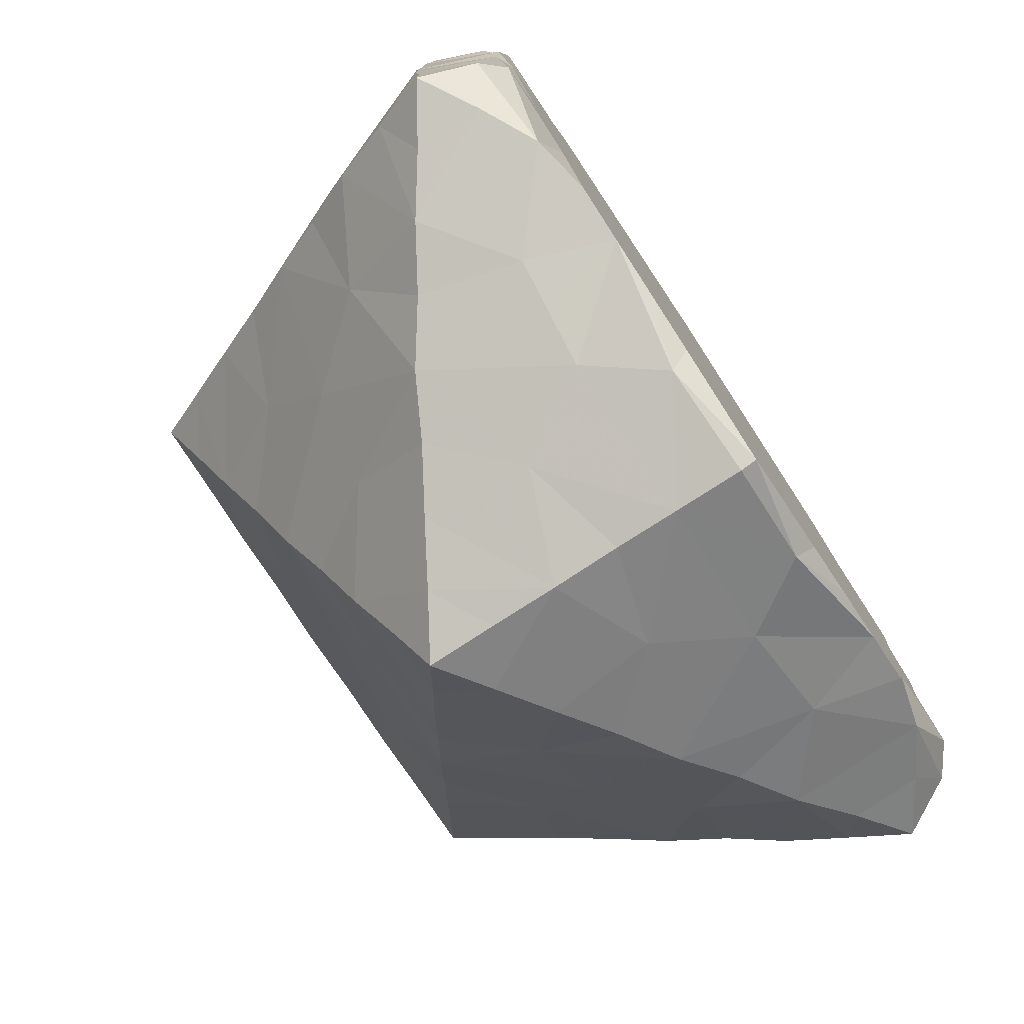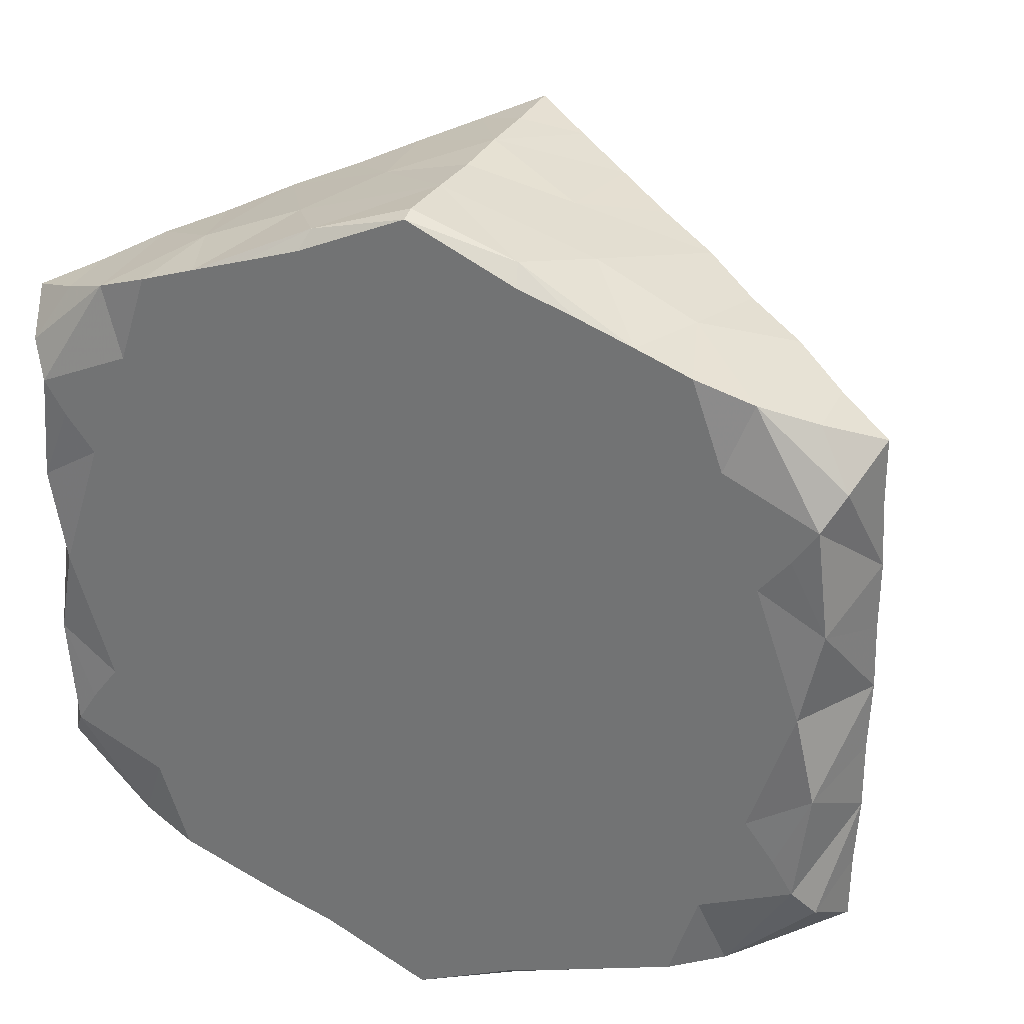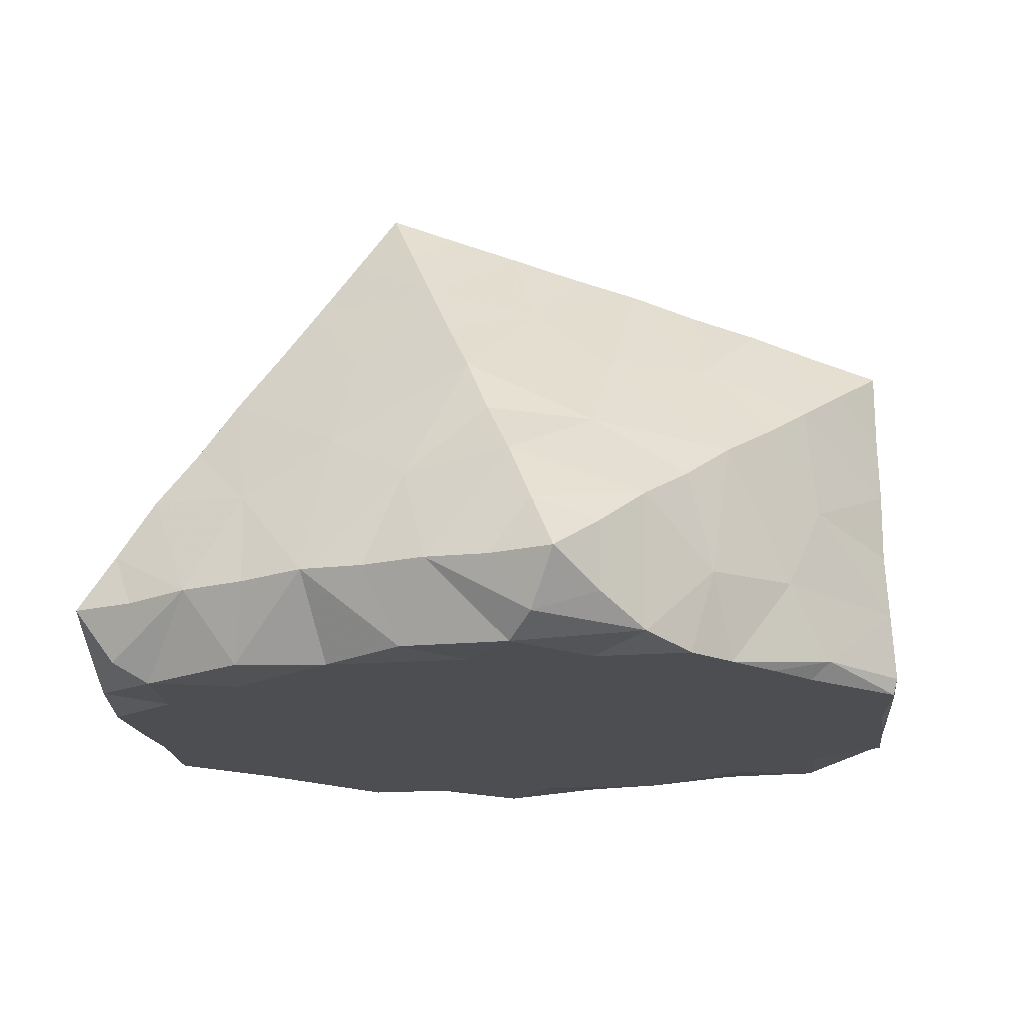
<metadata>
{"format":"obj","ext":"obj","renderer":"f3d","projection":"perspective","resolution":1024,"background":"white","views":[{"elev":-78.0,"azim":-56.7,"up":"+Z"},{"elev":30.5,"azim":22.0,"up":"+Z"},{"elev":-16.5,"azim":117.5,"up":"+Y"}]}
</metadata>
<code>
v  9.5e-05  0  0.8452
v  0.8514  0.145  0.5263
v  0.8516  0.1451  -0.5263
v  -0.8514  0.1451  -0.5263
v  -0.8515  0.1451  0.5263
v  -0.5258  0.9958  -2e-06
v  0.5258  0.9958  -8e-06
v  0.515  0  -0.000691
v  -0.5159  0  0.000601
v  -0.000118  0  -0.845
v  -1.7e-05  0.6709  -0.851
v  1.2e-05  0.6709  0.851
v  0.6942  0.5802  -0.2652
v  0.8597  0.163  -0.000283
v  0.6935  0.5788  0.2646
v  0.6748  0  -0.2576
v  0.6708  0  0.2584
v  -0.6933  0.5791  0.2647
v  -0.8597  0.163  0.000323
v  -0.6929  0.578  -0.2645
v  -0.6773  0  -0.2579
v  -0.6748  0  0.2583
v  -0.2644  0.841  0.4279
v  -0.000319  1  -0.000392
v  0.2643  0.8416  0.4284
v  0.264  0.8395  -0.4273
v  -0.2641  0.8401  -0.4273
v  0.4295  0.4178  -0.6945
v  1.4e-05  0.1626  -0.8637
v  0.4285  0  -0.6912
v  -0.4294  0  -0.6916
v  -0.431  0.4215  -0.6966
v  -0.2225  0  -0.3718
v  0.002266  0  0.00063
v  0.2239  0  -0.3693
v  0.2218  0  0.3702
v  -0.2225  0  0.3721
v  0.4284  0  0.6926
v  -0.00066  0.1608  0.863
v  0.43  0.4198  0.6951
v  -0.4294  0.4181  0.6943
v  -0.4272  0  0.6911
v  0.6082  0.786  -0.1315
v  0.7775  0.3668  -0.3984
v  0.8579  0.1548  0.2664
v  0.6082  0.786  0.1317
v  0.5591  0  -0.1181
v  0.7759  0  0.3989
v  -0.778  0.3674  0.3984
v  -0.8584  0.1539  -0.2667
v  -0.6087  0.7863  -0.1314
v  -0.7727  0  -0.3967
v  -0.5625  0  0.1198
v  -0.3954  0.9176  0.2132
v  0.2633  0.9988  -5.7e-05
v  0.1317  0.7566  0.6409
v  0.3954  0.9172  -0.2127
v  -0.1319  0.7567  -0.6406
v  0.2128  0.5432  -0.7729
v  -0.000484  0  -0.863
v  0.6431  0.02372  -0.6109
v  -0.2102  0  -0.7666
v  -0.6445  0.2821  -0.6139
v  -0.3492  0  -0.168
v  0.2494  0  -0.000184
v  0.1069  0  -0.5961
v  0.3505  0  0.1685
v  -0.107  0  0.5976
v  0.2101  0  0.7666
v  0.000198  0.4121  0.8563
v  0.6447  0.2857  0.6137
v  -0.2129  0.543  0.7732
v  -0.643  0.02543  0.6105
v  0.6505  0.682  -0.1976
v  0.8154  0.2545  -0.4631
v  0.8527  0.1446  0.3953
v  0.5671  0.8906  0.06585
v  0.5191  0  -0.05545
v  0.812  0.04135  0.4613
v  -0.8154  0.2542  0.463
v  -0.8528  0.1452  -0.3953
v  -0.5671  0.8905  -0.06581
v  -0.8121  0.04198  -0.4614
v  -0.5219  0  0.05466
v  -0.4606  0.9562  0.1066
v  0.3946  0.9965  -3e-05
v  0.06587  0.7122  0.7455
v  0.4605  0.956  -0.1065
v  -0.06591  0.7123  -0.7455
v  0.1066  0.6066  -0.8119
v  -0.000119  0  -0.8498
v  0.7459  0.0798  -0.5676
v  -0.1002  0  -0.7968
v  -0.7468  0.2109  -0.5687
v  -0.4218  0  -0.08468
v  0.364  0  -0.000471
v  0.05742  0  -0.7141
v  0.4198  0  0.08348
v  -0.0576  0  0.715
v  0.1003  0  0.7974
v  9.9e-05  0.5396  0.8519
v  0.7467  0.2109  0.5686
v  -0.1066  0.6064  0.8119
v  -0.7457  0.07974  0.5674
v  0.8583  0.1536  -0.2666
v  0.7783  0.3677  0.3983
v  0.7727  0  -0.397
v  0.5596  0  0.1201
v  -0.6084  0.7859  0.1317
v  -0.8581  0.1541  0.2665
v  -0.7776  0.3668  -0.3984
v  -0.56  0  -0.1242
v  -0.7732  0  0.397
v  -0.1322  0.7563  0.6407
v  -0.2635  0.9989  -7.6e-05
v  0.3953  0.9176  0.2132
v  0.1323  0.7569  -0.6404
v  -0.3952  0.9175  -0.2133
v  0.6445  0.2846  -0.6138
v  0.000374  0.4123  -0.8562
v  0.2093  0  -0.7666
v  -0.6427  0.02337  -0.6104
v  -0.213  0.5437  -0.7725
v  -0.1065  0  -0.5983
v  -0.2466  0  0.000102
v  0.3513  0  -0.1681
v  0.1071  0  0.5979
v  -0.35  0  0.1696
v  0.6427  0.02619  0.6099
v  0.000383  0  0.8617
v  0.213  0.5433  0.7725
v  -0.6446  0.2851  0.6138
v  -0.2101  0  0.7659
v  0.5668  0.89  -0.0658
v  0.7327  0.4695  -0.3296
v  0.8572  0.1562  0.1326
v  0.6503  0.6815  0.1976
v  0.6225  0  -0.192
v  0.7288  0  0.329
v  -0.7334  0.4702  0.3296
v  -0.8576  0.1559  -0.1328
v  -0.6497  0.6802  -0.1977
v  -0.7321  0  -0.3311
v  -0.6232  0  0.1956
v  -0.3301  0.8775  0.3196
v  0.1315  0.998  -0.000202
v  0.1975  0.7961  0.5338
v  0.3293  0.8768  -0.3197
v  -0.1977  0.7961  -0.533
v  0.3204  0.478  -0.7323
v  -0.000375  0.03155  -0.8717
v  0.535  0  -0.6533
v  -0.3184  0  -0.7322
v  -0.5352  0.3481  -0.653
v  -0.292  0  -0.2706
v  0.1252  0  0.000676
v  0.1722  0  -0.4864
v  0.2924  0  0.2703
v  -0.1699  0  0.4879
v  0.3182  0  0.7314
v  -0.000191  0.283  0.8557
v  0.5345  0.3468  0.653
v  -0.3204  0.4782  0.7322
v  -0.5352  0  0.6535
v  0.3301  0.8779  0.3197
v  0.4604  0.956  0.1065
v  -0.1317  0.998  -0.000184
v  -0.1977  0.7957  0.5336
v  -0.0659  0.7124  0.7456
v  -0.7324  0  0.3315
v  -0.623  0  -0.1927
v  -0.5179  0  -0.05851
v  -0.7335  0.4697  -0.3296
v  -0.815  0.2541  -0.4628
v  -0.8569  0.1551  0.133
v  -0.8527  0.1448  0.3952
v  -0.6503  0.6815  0.1975
v  -0.5671  0.8903  0.06585
v  0.623  0  0.1955
v  0.5157  0  0.05511
v  0.7321  0  -0.3324
v  0.7344  0.4705  0.3298
v  0.8151  0.2537  0.4628
v  0.8569  0.155  -0.133
v  0.8528  0.1451  -0.3953
v  0.06593  0.7126  -0.7456
v  0.1979  0.7957  -0.5328
v  -0.3295  0.8768  -0.3195
v  0.5344  0.347  -0.6528
v  8.1e-05  0.2837  -0.8559
v  0.1001  0  -0.798
v  0.3181  0  -0.7311
v  -0.746  0.07988  -0.5676
v  -0.5341  0  -0.6526
v  -0.3201  0.4794  -0.7341
v  -0.05688  0  -0.7158
v  -0.1698  0  -0.4894
v  -0.1247  0  0.000528
v  0.4199  0  -0.08413
v  0.2949  0  -0.2705
v  0.05713  0  0.7165
v  0.1707  0  0.4872
v  -0.2921  0  0.2714
v  0.7458  0.07974  0.5673
v  0.5351  0  0.6534
v  -0.000109  0.03053  0.8703
v  0.1066  0.6062  0.8116
v  0.3201  0.4794  0.7336
v  -0.5346  0.3474  0.6531
v  -0.3185  0  0.7281
v  0.8118  0.04136  -0.4613
v  -0.8114  0.04153  0.461
v  -0.3946  0.9965  -1.3e-05
v  -0.4605  0.9559  -0.1066
v  0.747  0.2114  -0.5689
v  2.9e-05  0.5396  -0.8519
v  -0.1066  0.6063  -0.8116
v  -0.3653  0  -0.00051
v  -0.4217  0  0.08382
v  0.000111  0  0.8499
v  -0.747  0.211  0.5688
v  -0.1005  0  0.7986
v  -0.2914  0.1752  0.7617
v  0.7552  0.4461  -0.000642
v  0.7599  0  -0.000266
v  -0.7545  0.4441  -6.9e-05
v  -0.7586  0  -0.001238
v  0.000139  0.8969  0.285
v  -0.000163  0.8947  -0.2847
v  0.463  0.6166  -0.4634
v  0.2917  0.1742  -0.7608
v  -0.2917  0.1745  -0.7611
v  -0.4644  0.6194  -0.463
v  -0.4353  0  -0.4395
v  -0.001496  0  -0.2387
v  0.191  0.3381  -0.7887
v  0.4315  0  -0.4378
v  0.001211  0  0.2382
v  0.4355  0  0.4355
v  0.2923  0.1773  0.7621
v  0.4647  0.6202  0.4636
v  -0.00017  0.8205  -0.4778
v  -0.4628  0.6169  0.463
v  -0.4338  0  0.4371
v  0.165  0  0.1545
v  -2e-05  0.8203  0.4791
v  0.4837  0.7456  -0.3051
v  -0.3042  0.6366  -0.5968
v  0.4887  0.1605  0.6802
v  0.2873  0  0.5689
v  0.6737  0.6295  0.000427
v  -0.5923  0  -0.4786
v  -0.1978  0.03867  -0.8
v  -0.1617  0  -0.1523
v  -0.7982  0.01309  -0.1802
v  0.1789  0.93  -0.1876
v  -0.445  0  0.2726
v  -0.6526  0  0.002577
v  -0.7909  0.344  0.182
v  0.001277  0  0.4268
v  -0.1794  0.9306  0.1871
v  -0.6734  0.6292  -0.000598
v  -0.000419  0  -0.4297
v  -0.484  0.7449  -0.3047
v  0.4446  0  0.2714
v  0.1985  0.03615  0.7998
v  0.4846  0.745  0.3048
v  0.7905  0.3442  -0.1823
v  -0.7905  0.3428  -0.1821
v  -0.7972  0.0106  0.1801
v  0.1791  0.9312  0.1872
v  -0.4842  0.7445  0.305
v  -0.1792  0.9292  -0.1878
v  0.5974  0.4612  -0.487
v  0.3051  0.6369  -0.5962
v  0.5907  0  -0.4792
v  0.4882  0.1625  -0.6824
v  0.1976  0.03501  -0.8028
v  -0.4876  0.1582  -0.6811
v  -0.1909  0.3388  -0.7897
v  -0.5997  0.4632  -0.4878
v  -0.2877  0  -0.5697
v  -0.4438  0  -0.2678
v  0.164  0  -0.1516
v  0.4419  0  -0.2692
v  0.2863  0  -0.5694
v  -0.1614  0  0.1529
v  0.5945  0  0.482
v  0.1903  0.3373  0.789
v  0.3043  0.6383  0.5977
v  0.599  0.4644  0.4885
v  -0.598  0.4633  0.4878
v  -0.3052  0.6373  0.5963
v  -0.5914  0  0.4793
v  -0.2875  0  0.5689
v  0.6497  0  -0.000398
v  0.7977  0.01093  0.1813
v  0.7973  0.008416  -0.1806
v  0.7913  0.3452  0.1811
v  -0.1968  0.02956  0.7995
v  -0.489  0.1637  0.6819
v  -0.1913  0.3395  0.7889
v  -0.002426  0.1197  -0.5474
v  0.4554  0.2697  -0.03197
v  0.2055  0.2149  0.3816
v  -0.3172  0.1106  0.001956
v  -0.1504  0.5484  0.1925
v  0.3142  0.1161  -0.001493
v  -0.4215  0.2828  0.03969
v  0.1949  0.6186  0.2088
v  -0.5606  0.2218  0.3449
v  -0.001244  0.502  0.543
v  0.002641  0.3793  -0.3107
v  0.2828  0.3943  0.4174
v  0.1824  0.1059  0.2264
v  0.005528  0.505  -0.5534
v  0.3644  0.726  0.03399
v  -0.336  0.701  -0.000195
v  -0.001495  0.1116  0.5527
v  0.5591  0.227  0.3456
v  0.1029  0.3693  0.09952
v  0.3331  0.1813  -0.4197
v  -0.2895  0.2142  -0.3239
v  -0.4539  0.4758  0.1448
v  -0.03143  0.2861  -0.6177
v  -0.1709  0.6089  -0.3566
v  -0.4613  0.1076  -0.1861
v  -0.1864  0.1034  0.2294
v  -0.03236  0.2825  0.6163
v  -0.2708  0.1853  0.4684
v  0.1947  0.6374  -0.2177
v  0.4579  0.1367  -0.169
v  -0.068  0.7511  -0.03069
v  -0.338  0.3455  -0.4467
v  0.5078  0.1152  0.2554
v  -0.06216  0.1047  0.007962
v  -0.4352  0.148  0.198
v  -0.4809  0.5175  -0.1288
v  -0.1836  0.1014  -0.2278
v  -0.2483  0.4023  0.5151
v  0.2331  0.1036  -0.2479
v  0.4854  0.5203  0.1283
v  -0.5923  0.2074  -0.3673
v  0.5907  0.2097  -0.3658
v  0.2415  0.3828  -0.531
v  -0.2082  0.4325  -0.07866
v  -0.1796  0.3292  0.244
v  0.08896  0.2346  -0.008485
v  0.441  0.4493  -0.2233
v  0.1937  0.2816  -0.1754
f 241 15 291
f 200 126 285
f 228 25 246
f 164 73 301
f 147 25 290
f 48 139 288
f 25 147 246
f 74 43 247
f 7 88 134
f 149 27 248
f 219 53 128
f 15 224 299
f 227 22 258
f 19 175 270
f 76 2 183
f 125 95 218
f 103 72 114
f 228 24 271
f 195 123 248
f 20 173 281
f 35 200 285
f 59 120 236
f 31 153 253
f 241 25 267
f 33 234 283
f 189 119 274
f 230 13 247
f 229 27 242
f 31 194 252
f 16 225 298
f 52 143 252
f 110 80 176
f 40 208 290
f 211 61 107
f 235 35 263
f 206 39 266
f 32 232 280
f 75 119 215
f 10 97 191
f 226 18 259
f 37 203 257
f 113 170 270
f 43 77 134
f 20 142 262
f 13 74 247
f 22 170 294
f 5 80 221
f 225 16 296
f 95 64 112
f 23 168 293
f 233 27 264
f 222 68 133
f 40 241 291
f 28 189 274
f 150 28 275
f 34 156 284
f 30 231 278
f 149 58 242
f 213 6 214
f 29 190 280
f 130 100 220
f 240 40 249
f 218 9 219
f 21 171 283
f 27 188 264
f 120 190 236
f 226 19 269
f 28 231 277
f 228 23 261
f 2 102 183
f 16 237 285
f 224 15 251
f 36 202 250
f 203 37 287
f 168 23 246
f 15 182 291
f 223 41 302
f 134 57 43
f 117 187 242
f 27 229 273
f 159 37 295
f 105 75 185
f 65 156 245
f 177 18 262
f 107 181 298
f 210 42 300
f 98 67 108
f 238 36 245
f 35 157 263
f 2 76 79
f 3 75 215
f 81 4 174
f 14 225 297
f 23 228 246
f 148 57 256
f 185 3 211
f 153 31 282
f 4 81 83
f 67 65 245
f 178 51 82
f 18 177 272
f 148 26 247
f 7 77 166
f 119 61 215
f 203 128 257
f 14 184 298
f 42 244 294
f 7 86 88
f 27 233 248
f 21 143 255
f 232 32 279
f 16 181 276
f 83 122 193
f 216 11 217
f 155 64 254
f 74 13 251
f 123 195 280
f 10 91 93
f 198 34 254
f 172 53 84
f 234 33 282
f 38 240 249
f 99 1 201
f 129 71 204
f 147 56 246
f 38 239 250
f 8 78 199
f 8 96 98
f 34 238 245
f 139 17 288
f 39 161 289
f 13 224 251
f 163 72 302
f 80 132 221
f 217 58 123
f 12 87 207
f 12 101 103
f 209 41 301
f 184 14 268
f 39 206 300
f 21 234 252
f 23 243 272
f 162 71 249
f 29 151 278
f 225 14 298
f 192 121 286
f 176 5 212
f 186 58 89
f 182 15 299
f 43 46 77
f 25 165 267
f 36 158 245
f 42 210 295
f 76 45 79
f 45 48 79
f 77 7 134
f 151 29 253
f 4 94 174
f 231 28 236
f 34 235 254
f 124 66 196
f 81 50 83
f 50 52 83
f 225 17 297
f 90 59 117
f 51 142 264
f 154 63 279
f 37 244 295
f 220 1 222
f 88 57 134
f 86 55 88
f 55 57 88
f 4 83 193
f 122 63 193
f 118 188 273
f 40 162 249
f 232 31 253
f 177 109 272
f 178 85 54
f 100 127 201
f 91 60 93
f 60 62 93
f 141 19 255
f 100 69 127
f 158 67 245
f 208 131 290
f 35 237 286
f 69 160 250
f 194 31 279
f 189 28 277
f 96 65 98
f 65 67 98
f 30 192 286
f 132 73 221
f 232 29 280
f 58 117 242
f 162 40 291
f 187 26 242
f 43 74 251
f 215 61 92
f 101 70 103
f 70 72 103
f 234 31 252
f 38 205 288
f 133 210 300
f 44 75 105
f 183 102 71
f 75 3 185
f 135 44 268
f 143 21 252
f 211 92 61
f 82 6 178
f 108 47 180
f 79 129 204
f 109 51 178
f 49 80 110
f 174 94 63
f 80 5 176
f 67 158 265
f 146 24 256
f 112 53 172
f 86 7 166
f 212 104 73
f 234 21 283
f 114 56 169
f 54 85 115
f 238 37 260
f 77 46 116
f 71 162 291
f 144 22 257
f 117 58 186
f 24 229 256
f 82 51 118
f 27 149 242
f 75 44 119
f 59 90 120
f 191 97 66
f 193 63 94
f 192 30 278
f 152 61 277
f 83 52 122
f 34 198 287
f 217 89 58
f 126 200 284
f 93 62 124
f 64 95 125
f 181 16 298
f 199 78 47
f 128 203 287
f 29 231 236
f 127 68 201
f 244 42 295
f 219 84 53
f 165 25 271
f 79 48 129
f 69 100 130
f 22 244 257
f 207 87 56
f 209 132 292
f 224 13 268
f 80 49 132
f 239 36 250
f 222 99 68
f 30 237 276
f 223 42 301
f 121 60 191
f 28 230 275
f 21 227 258
f 19 226 259
f 77 116 166
f 201 68 99
f 183 71 106
f 36 238 260
f 131 70 207
f 131 208 289
f 3 92 211
f 41 243 293
f 226 20 262
f 144 53 258
f 197 33 263
f 78 8 180
f 196 66 97
f 153 62 253
f 175 19 259
f 174 63 111
f 22 144 258
f 87 12 169
f 13 230 274
f 181 107 276
f 26 230 247
f 84 9 172
f 230 26 275
f 93 124 196
f 229 24 273
f 231 29 278
f 91 10 191
f 191 66 121
f 17 179 265
f 62 153 282
f 24 228 261
f 18 243 292
f 126 65 199
f 64 155 283
f 195 32 280
f 154 32 281
f 199 47 126
f 23 145 261
f 240 38 266
f 138 47 296
f 142 20 264
f 28 150 236
f 180 47 78
f 160 69 266
f 167 24 261
f 204 71 102
f 207 56 131
f 26 229 242
f 210 133 295
f 39 223 302
f 160 38 250
f 243 41 292
f 169 56 87
f 170 113 294
f 156 34 245
f 200 35 284
f 244 37 257
f 116 55 166
f 55 86 166
f 142 51 262
f 121 192 278
f 63 154 281
f 103 114 169
f 12 103 169
f 18 226 262
f 188 27 273
f 82 118 214
f 140 49 259
f 95 112 172
f 9 95 172
f 170 22 270
f 229 26 256
f 26 148 256
f 111 50 174
f 50 81 174
f 116 165 271
f 202 36 260
f 159 68 260
f 18 140 259
f 157 66 263
f 178 54 109
f 6 85 178
f 37 159 260
f 139 48 297
f 98 108 180
f 8 98 180
f 33 235 263
f 89 11 186
f 115 85 213
f 14 136 299
f 224 14 299
f 106 45 183
f 45 76 183
f 106 182 299
f 173 20 269
f 111 173 269
f 90 117 186
f 11 90 186
f 26 187 275
f 24 167 273
f 158 36 265
f 233 32 248
f 32 195 248
f 59 150 275
f 30 152 277
f 231 30 277
f 10 93 196
f 96 8 199
f 60 91 191
f 235 33 254
f 33 155 254
f 94 4 193
f 20 233 264
f 29 232 253
f 205 38 249
f 36 239 265
f 239 17 265
f 97 10 196
f 227 21 255
f 155 33 283
f 19 227 255
f 143 52 255
f 2 79 204
f 101 12 207
f 65 96 199
f 190 29 236
f 150 59 236
f 1 100 201
f 15 137 251
f 145 54 261
f 171 21 258
f 39 240 266
f 38 160 266
f 102 2 204
f 15 241 267
f 208 40 289
f 137 15 267
f 46 137 267
f 212 73 113
f 5 104 212
f 70 101 207
f 14 224 268
f 13 135 268
f 72 163 293
f 179 17 296
f 20 226 269
f 19 141 269
f 107 105 211
f 105 185 211
f 113 110 212
f 110 176 212
f 85 6 213
f 6 82 214
f 118 115 214
f 115 213 214
f 92 3 215
f 120 90 216
f 90 11 216
f 11 89 217
f 123 120 217
f 120 216 217
f 95 9 218
f 9 84 219
f 128 125 219
f 125 218 219
f 100 1 220
f 221 73 104
f 104 5 221
f 1 99 222
f 133 130 222
f 130 220 222
f 41 163 302
f 161 39 302
f 42 164 301
f 41 223 301
f 223 39 300
f 42 223 300
f 17 139 297
f 136 14 297
f 227 19 270
f 22 227 270
f 24 146 271
f 25 228 271
f 243 18 272
f 145 23 272
f 230 28 274
f 135 13 274
f 237 16 276
f 152 30 276
f 32 154 279
f 31 232 279
f 233 20 281
f 32 233 281
f 31 234 282
f 33 197 282
f 35 235 284
f 235 34 284
f 237 35 285
f 138 16 285
f 237 30 286
f 157 35 286
f 238 34 287
f 37 238 287
f 239 38 288
f 17 239 288
f 40 240 289
f 240 39 289
f 241 40 290
f 25 241 290
f 140 18 292
f 41 209 292
f 243 23 293
f 163 41 293
f 244 22 294
f 164 42 294
f 16 138 296
f 17 225 296
f 56 114 246
f 114 168 246
f 43 57 247
f 57 148 247
f 123 58 248
f 58 149 248
f 71 129 249
f 129 205 249
f 127 69 250
f 202 127 250
f 137 46 251
f 46 43 251
f 122 52 252
f 194 122 252
f 62 60 253
f 60 151 253
f 64 125 254
f 125 198 254
f 52 50 255
f 50 141 255
f 57 55 256
f 55 146 256
f 128 53 257
f 53 144 257
f 53 112 258
f 112 171 258
f 49 110 259
f 110 175 259
f 68 127 260
f 127 202 260
f 54 115 261
f 115 167 261
f 51 109 262
f 109 177 262
f 66 124 263
f 124 197 263
f 188 118 264
f 118 51 264
f 108 67 265
f 179 108 265
f 69 130 266
f 130 206 266
f 165 116 267
f 116 46 267
f 44 105 268
f 105 184 268
f 141 50 269
f 50 111 269
f 175 110 270
f 110 113 270
f 146 55 271
f 55 116 271
f 54 145 272
f 109 54 272
f 167 115 273
f 115 118 273
f 119 44 274
f 44 135 274
f 117 59 275
f 187 117 275
f 107 61 276
f 61 152 276
f 61 119 277
f 119 189 277
f 151 60 278
f 60 121 278
f 63 122 279
f 122 194 279
f 190 120 280
f 120 123 280
f 173 111 281
f 111 63 281
f 124 62 282
f 197 124 282
f 112 64 283
f 171 112 283
f 156 65 284
f 65 126 284
f 126 47 285
f 47 138 285
f 121 66 286
f 66 157 286
f 198 125 287
f 125 128 287
f 129 48 288
f 205 129 288
f 161 70 289
f 70 131 289
f 131 56 290
f 56 147 290
f 182 106 291
f 106 71 291
f 132 49 292
f 49 140 292
f 114 72 293
f 168 114 293
f 113 73 294
f 73 164 294
f 133 68 295
f 68 159 295
f 47 108 296
f 108 179 296
f 48 45 297
f 45 136 297
f 184 105 298
f 105 107 298
f 136 45 299
f 45 106 299
f 206 130 300
f 130 133 300
f 73 132 301
f 132 209 301
f 72 70 302
f 70 161 302

</code>
